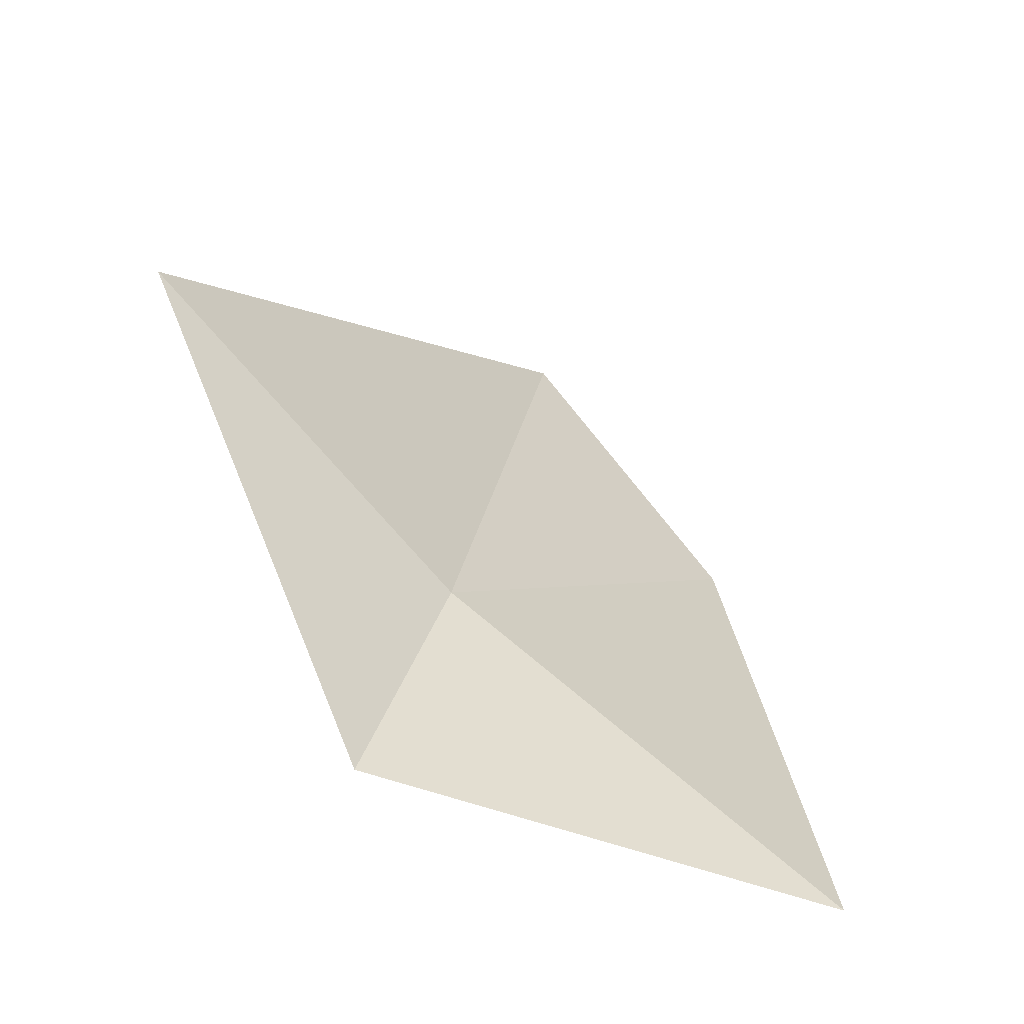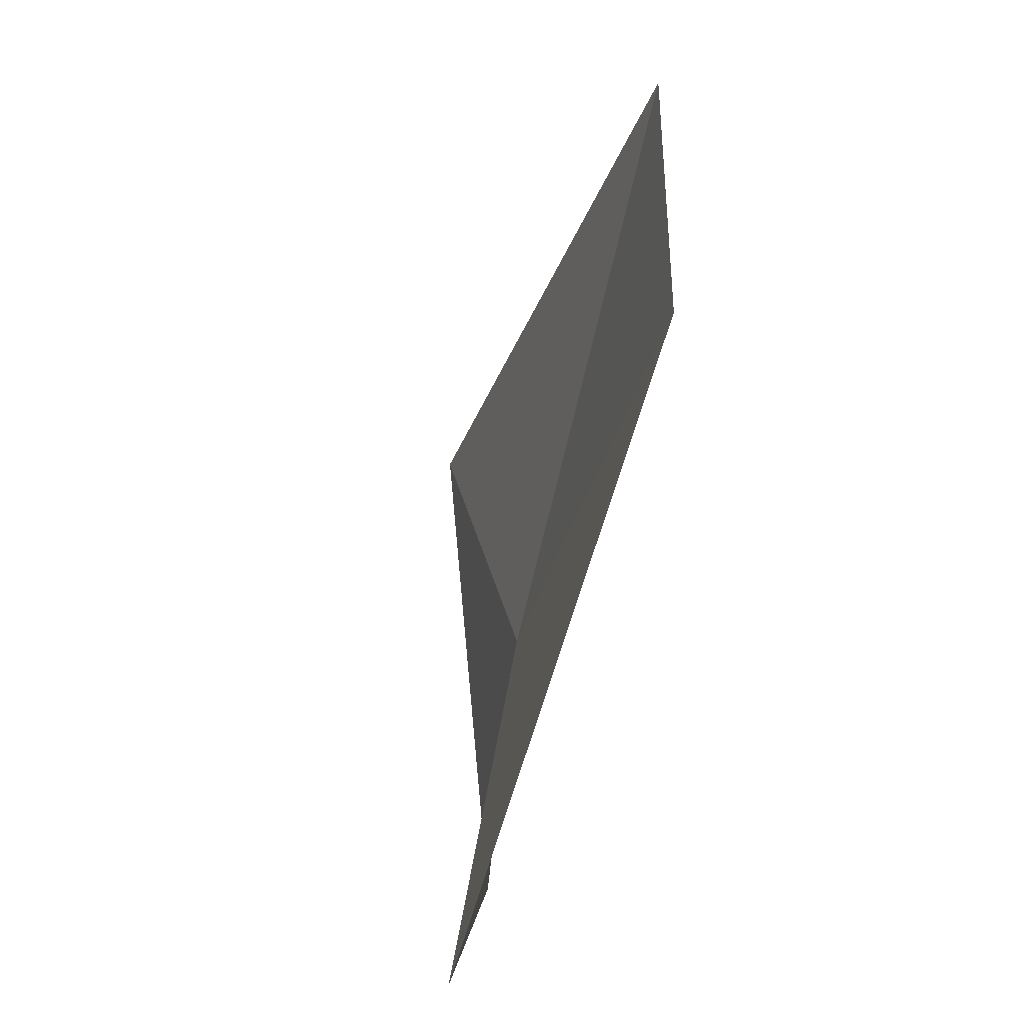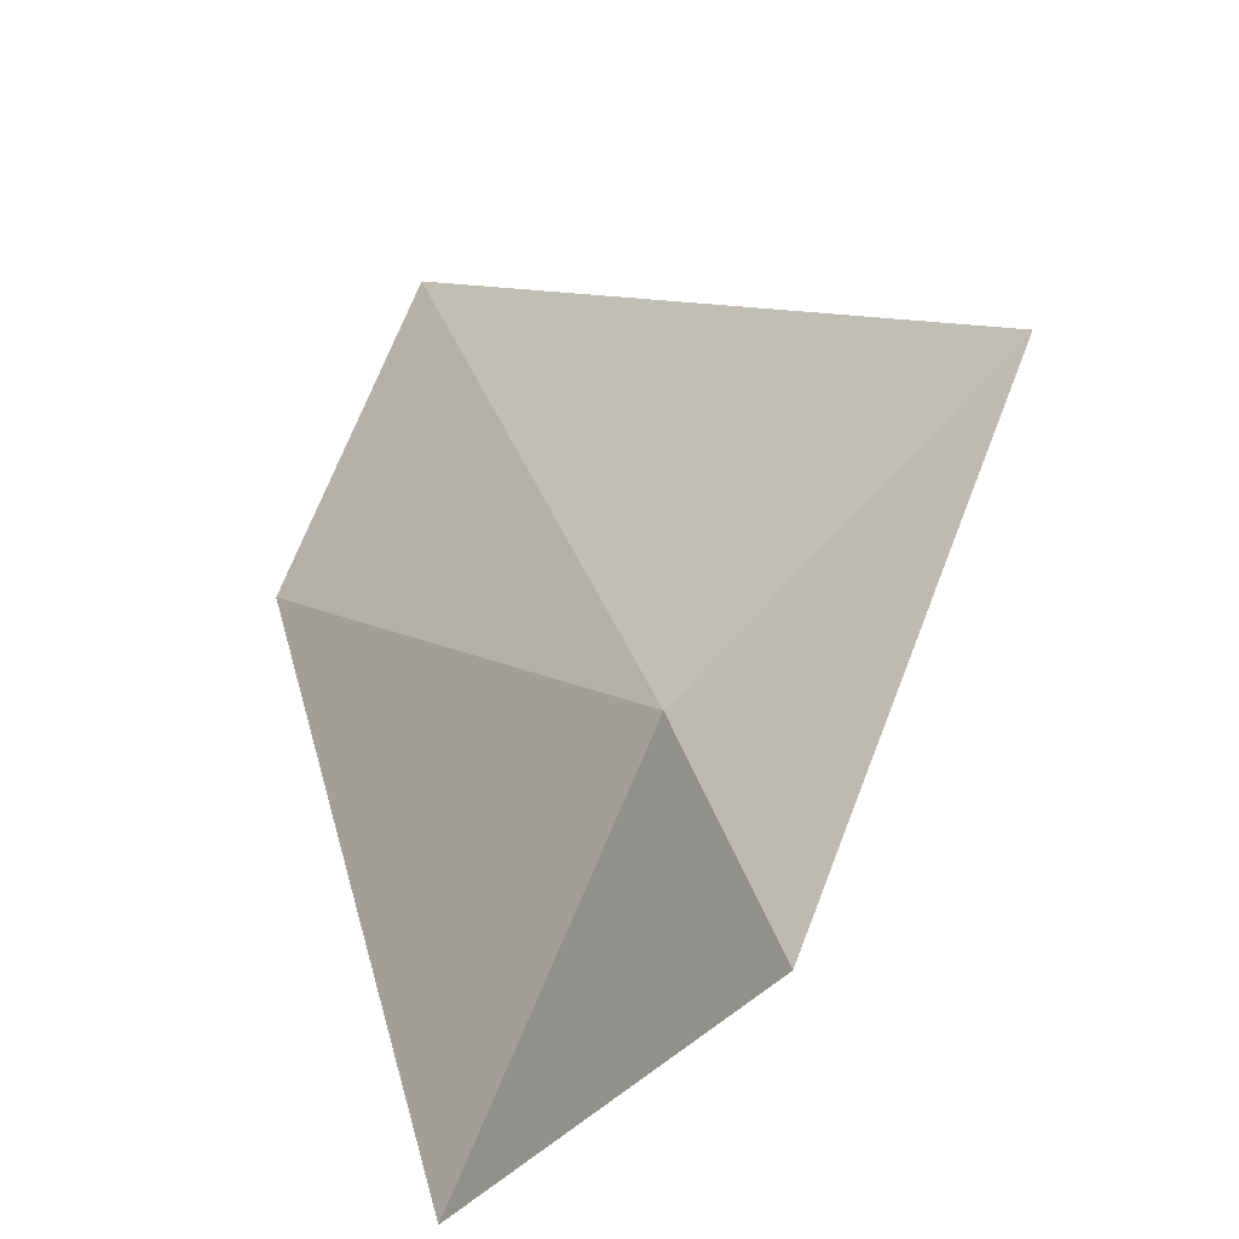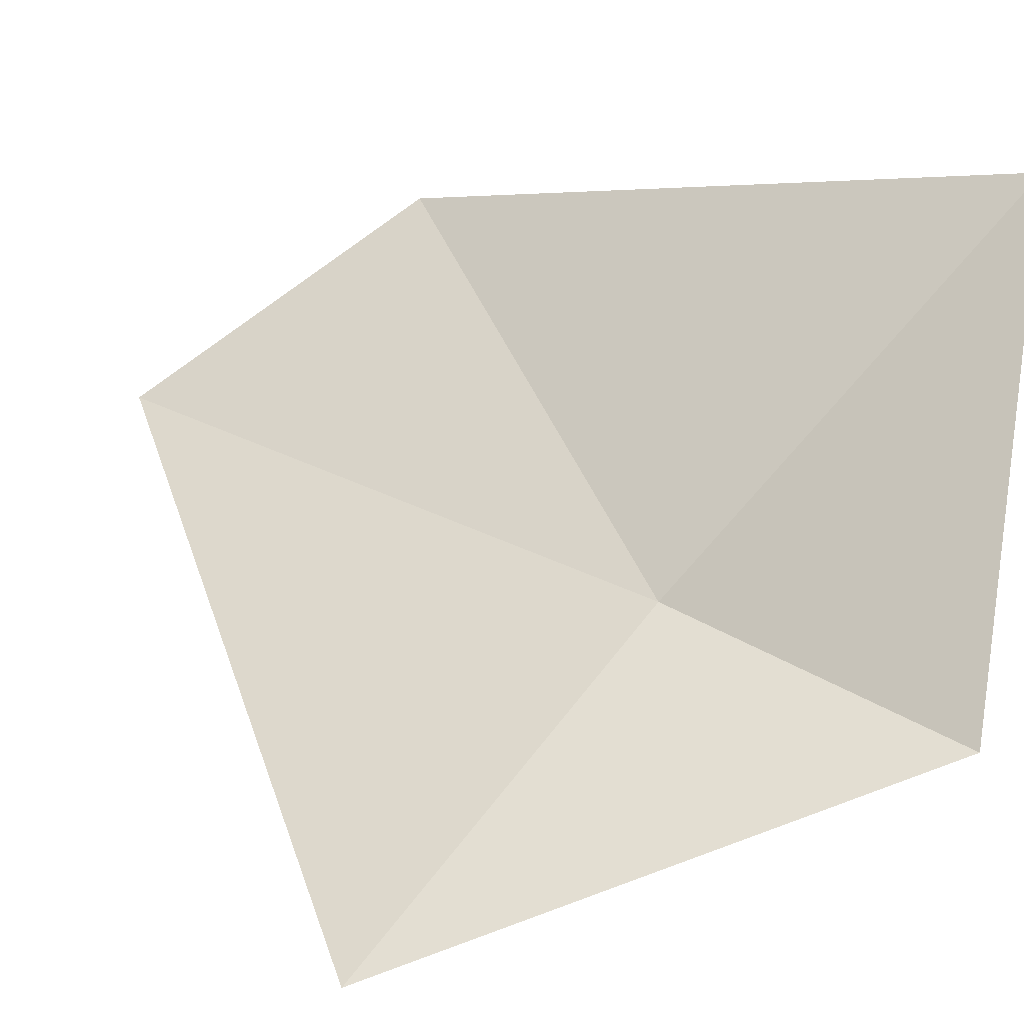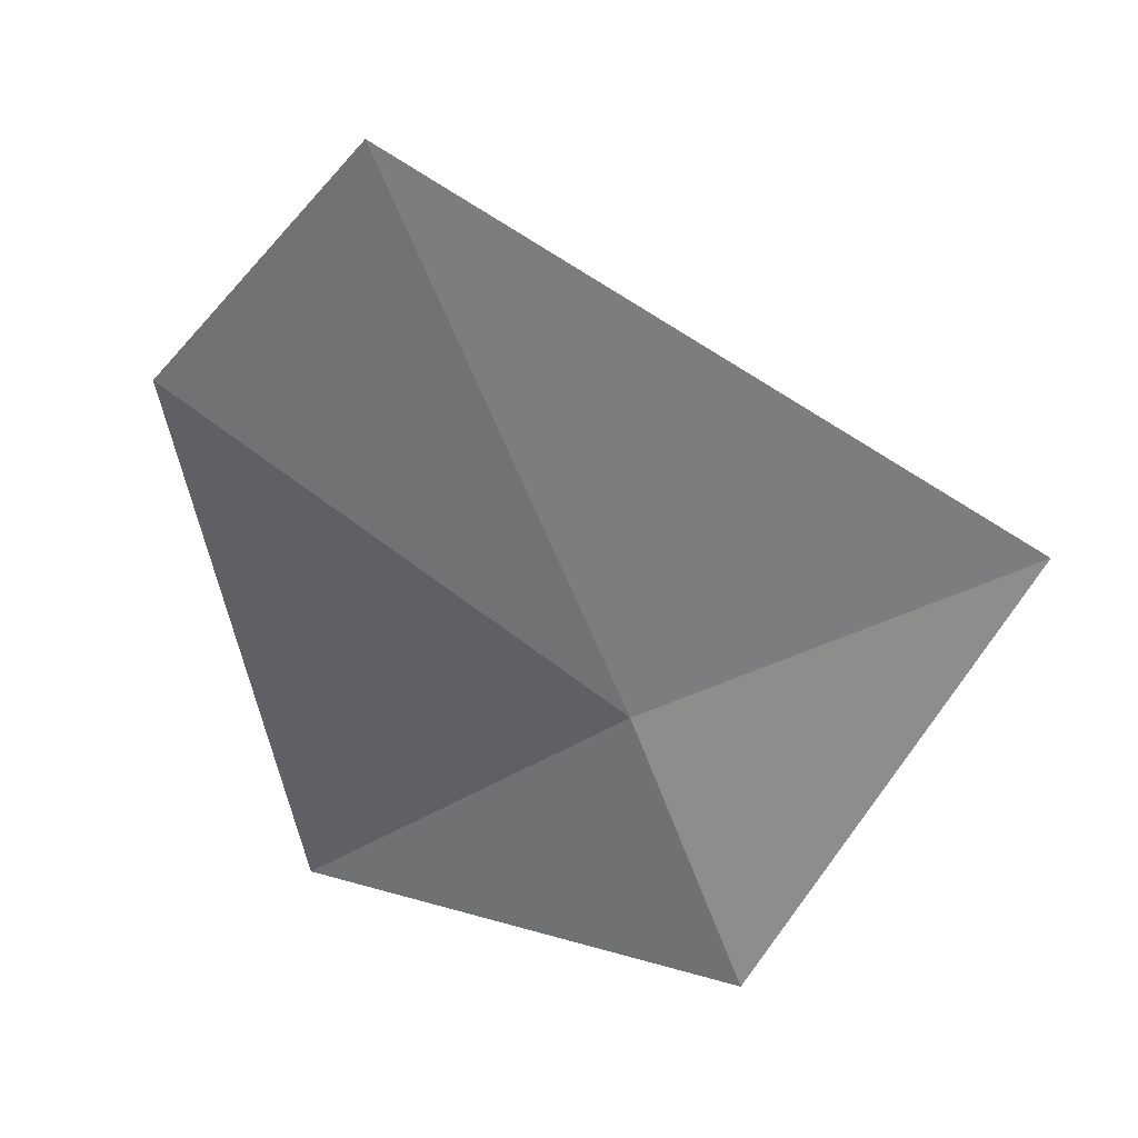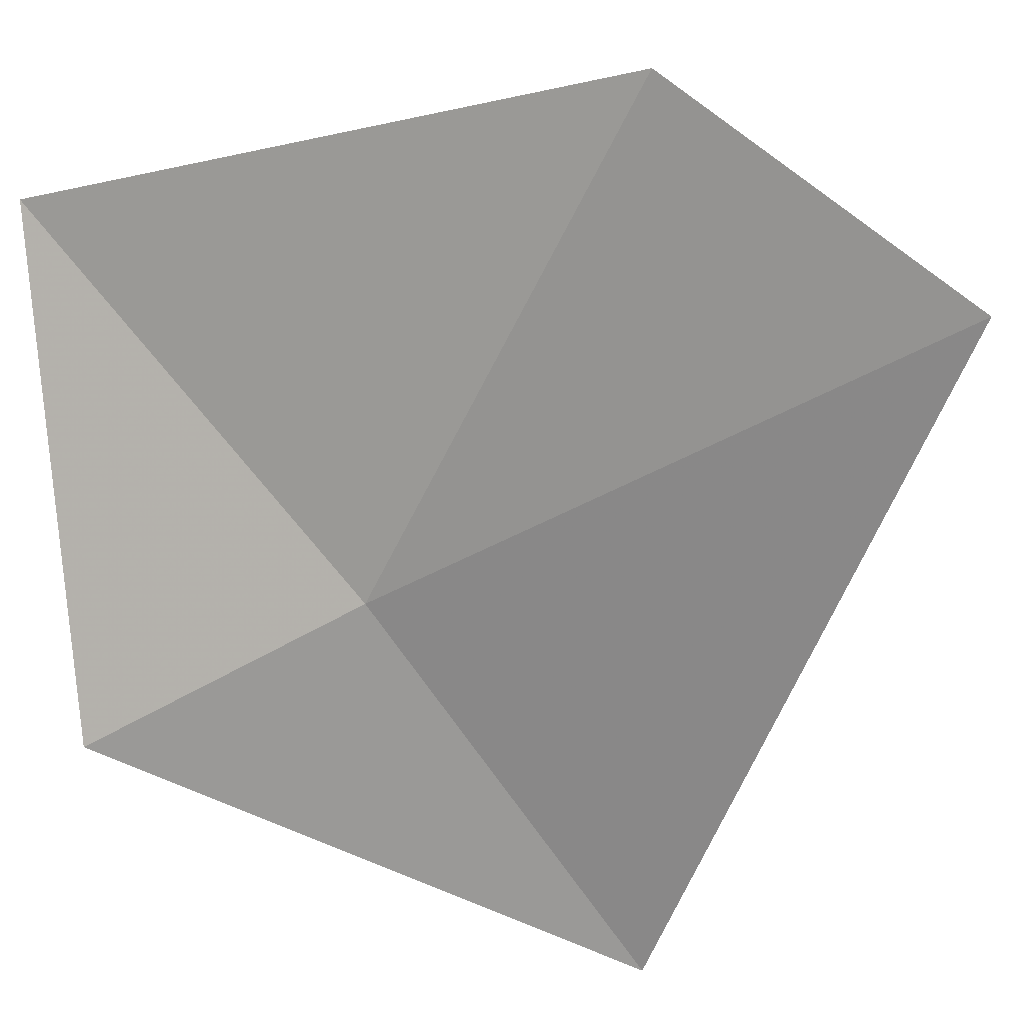
<metadata>
{"format":"obj","ext":"obj","renderer":"f3d","projection":"perspective","resolution":1024,"background":"white","views":[{"elev":-44.7,"azim":-80.0,"up":"+Y"},{"elev":0.7,"azim":39.0,"up":"+Y"},{"elev":-38.6,"azim":-178.5,"up":"+Y"},{"elev":21.2,"azim":-75.2,"up":"+Z"},{"elev":21.9,"azim":153.0,"up":"+Y"},{"elev":-33.5,"azim":101.4,"up":"+Z"}]}
</metadata>
<code>
v -11.22 3.637 59.83
v -10.74 2.942 60.68
v -10.31 4.423 60.42
v -10.67 5.02 59.98
v -11.45 2.937 59.68
v -11.95 4.11 59.25
f 1 2 3
f 1 3 4
f 1 5 2
f 1 4 6
f 1 6 5

</code>
